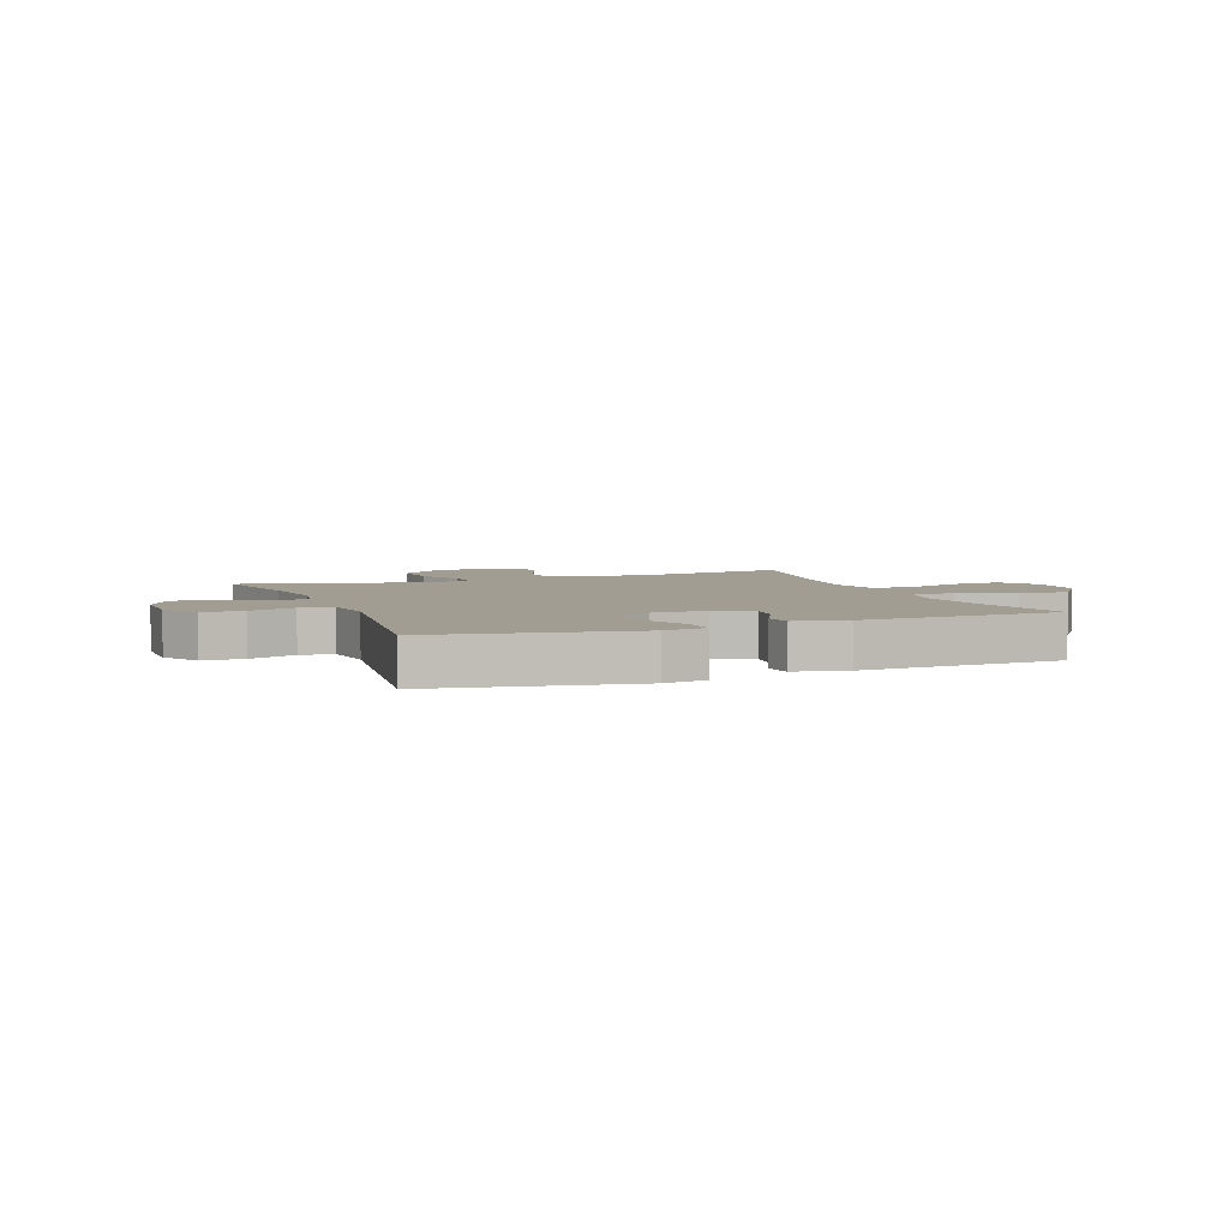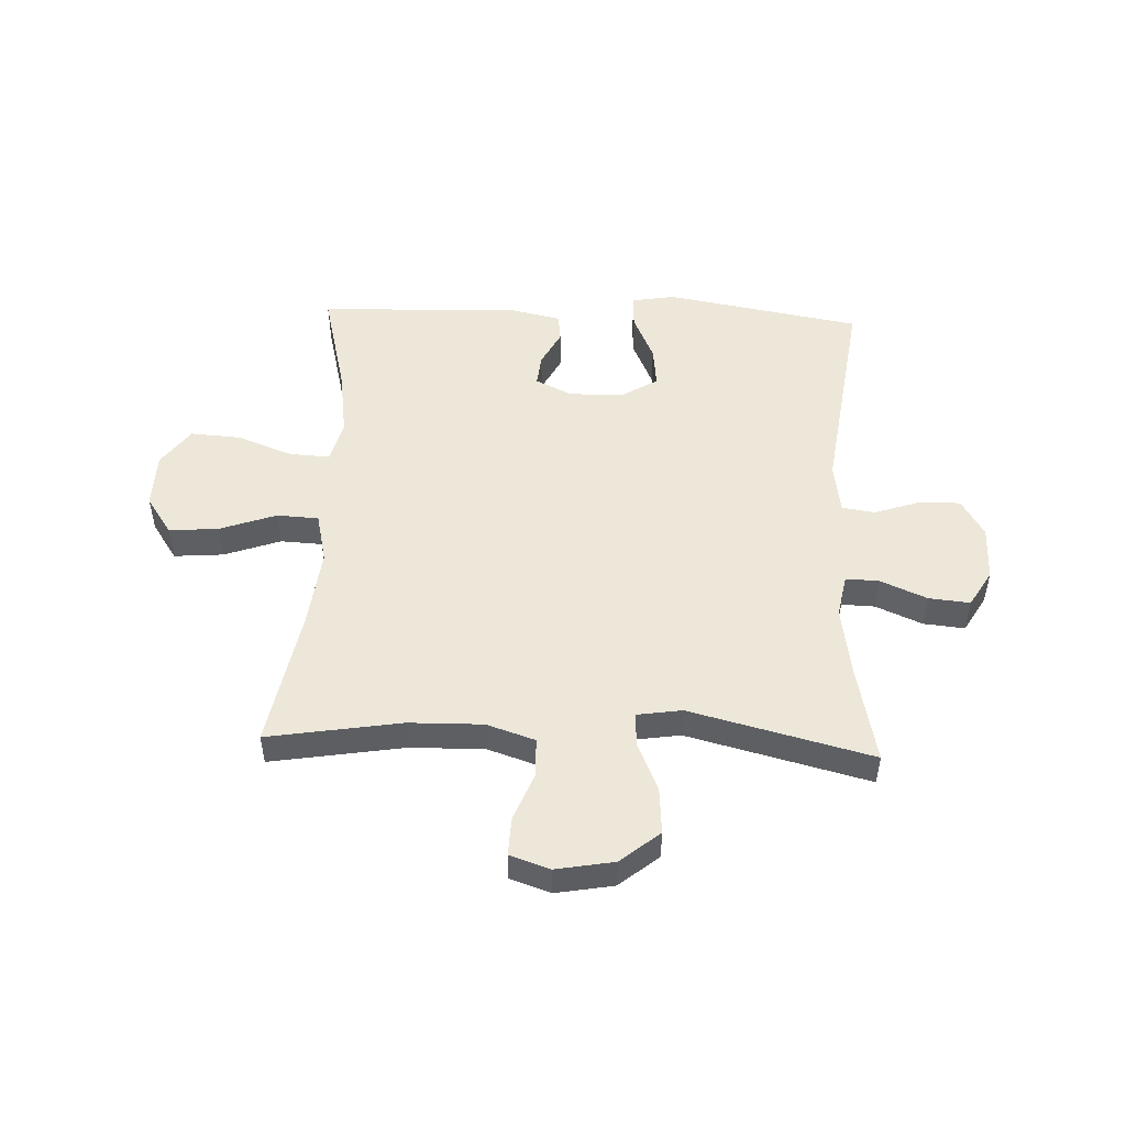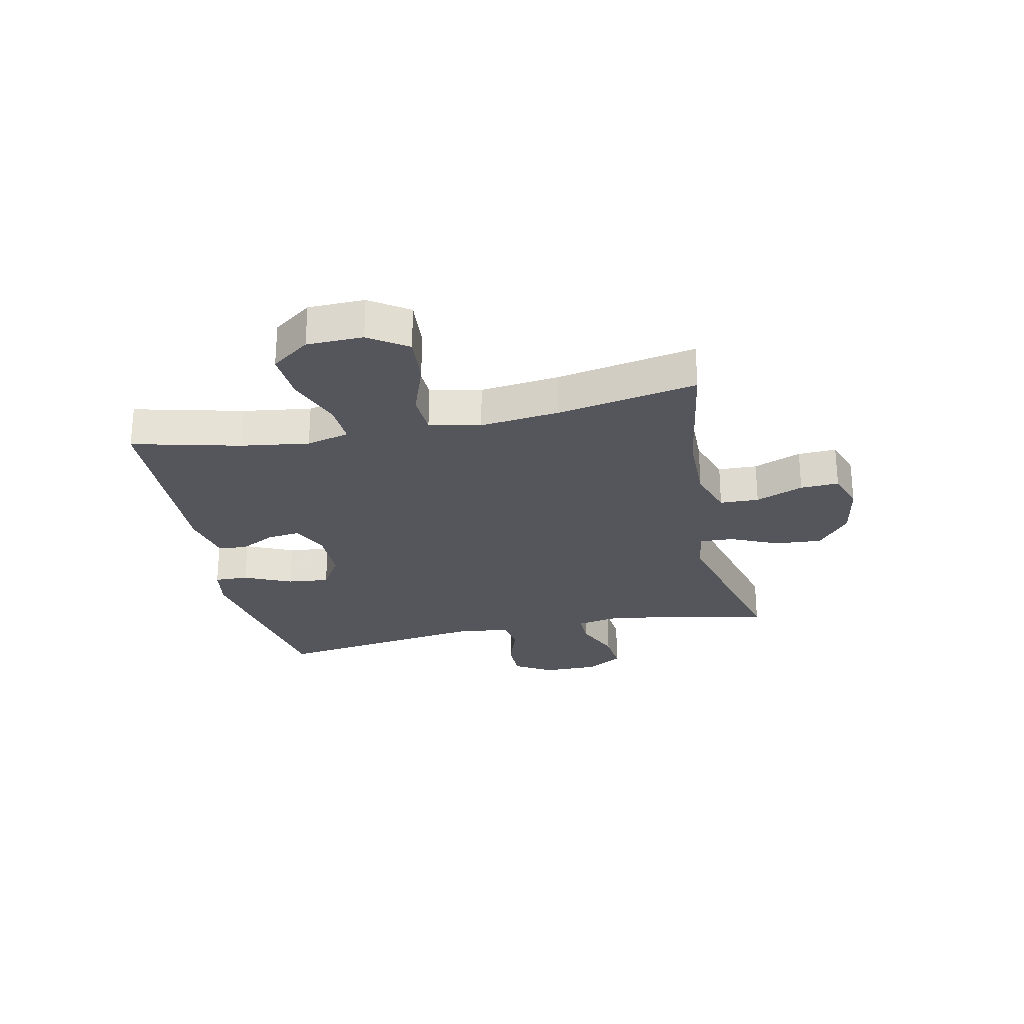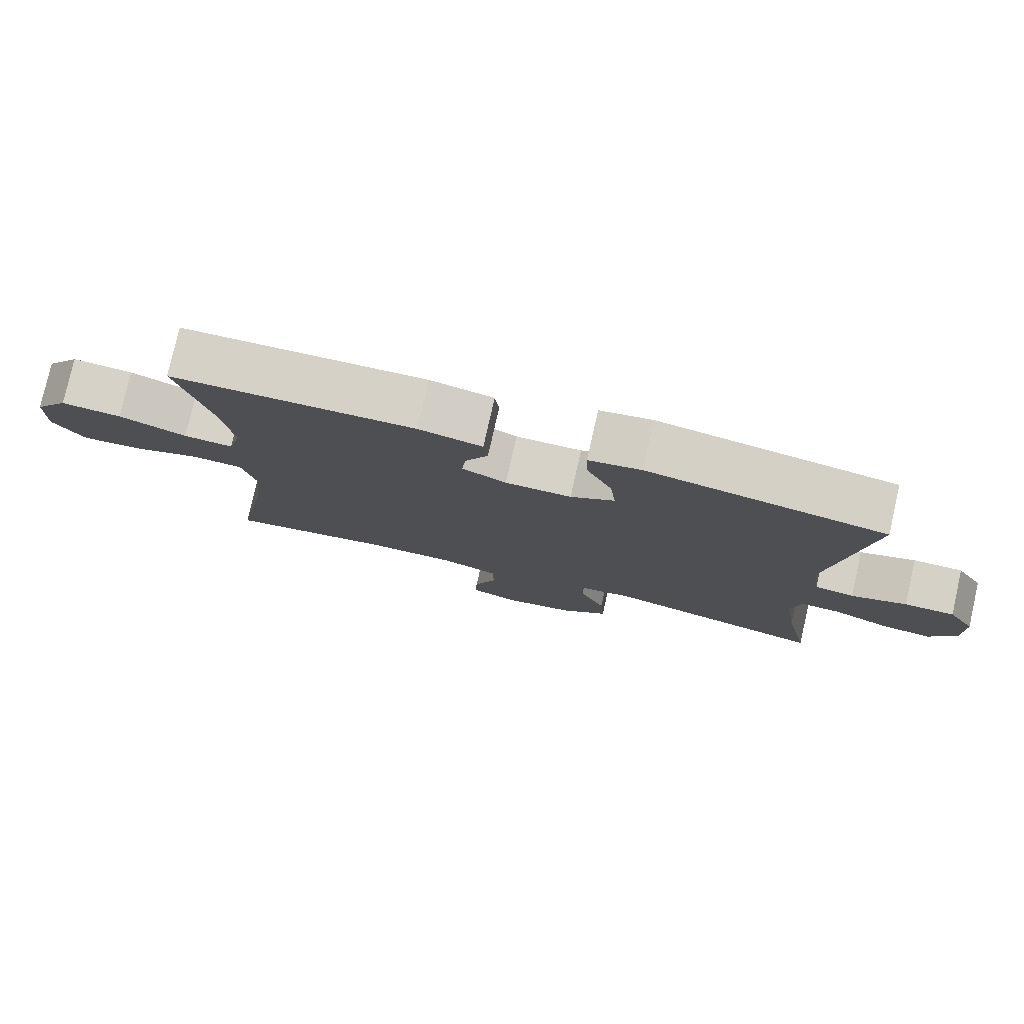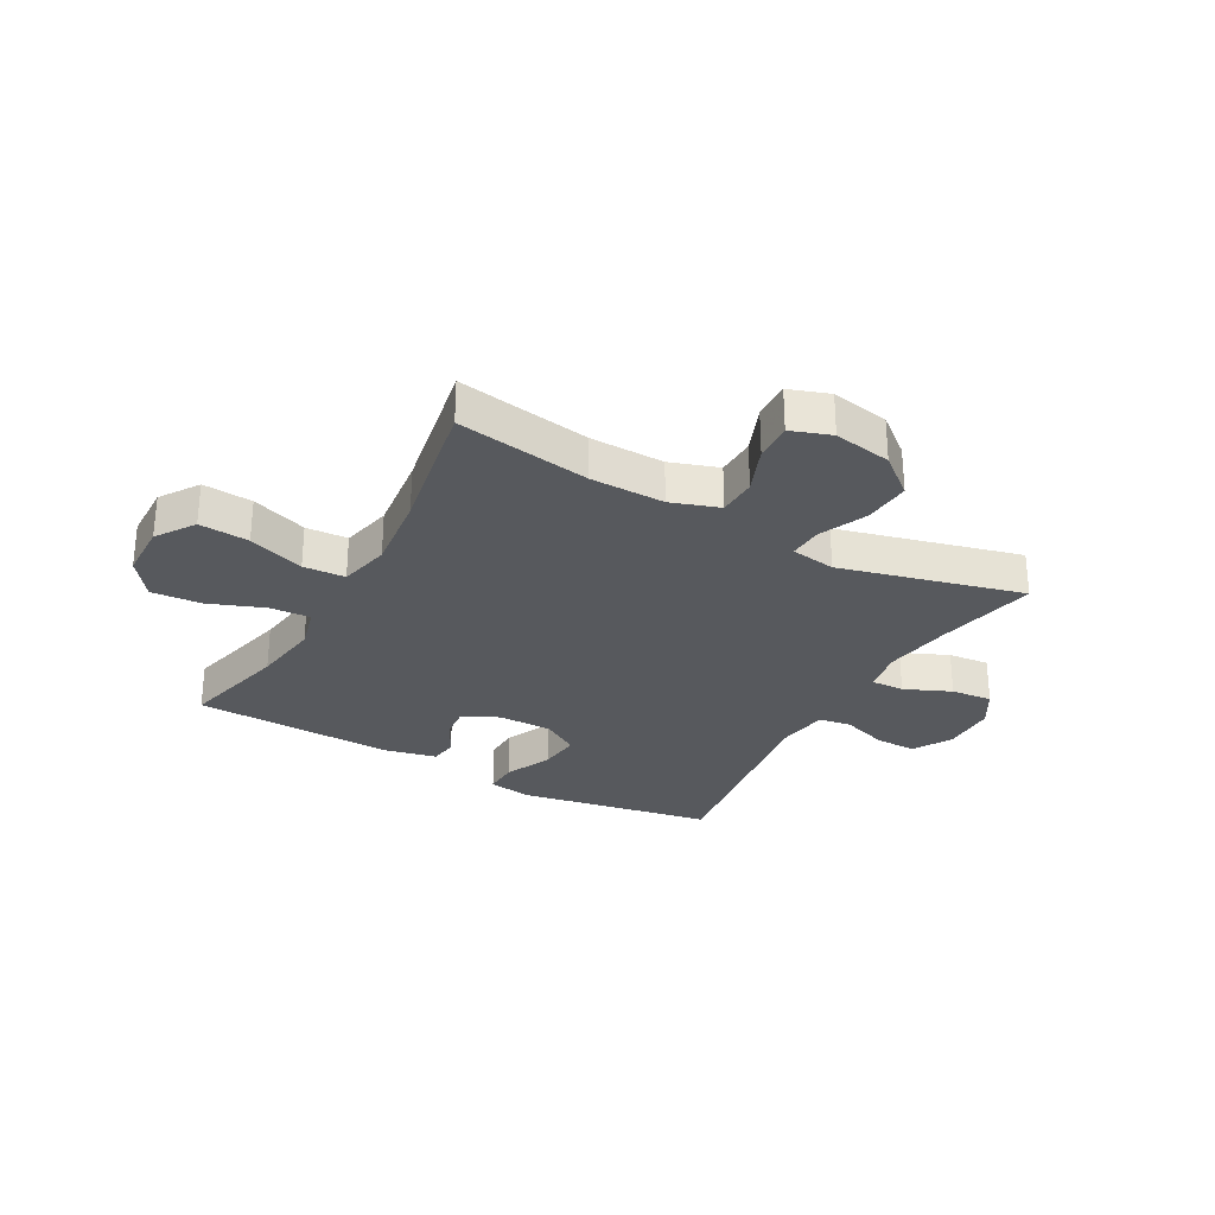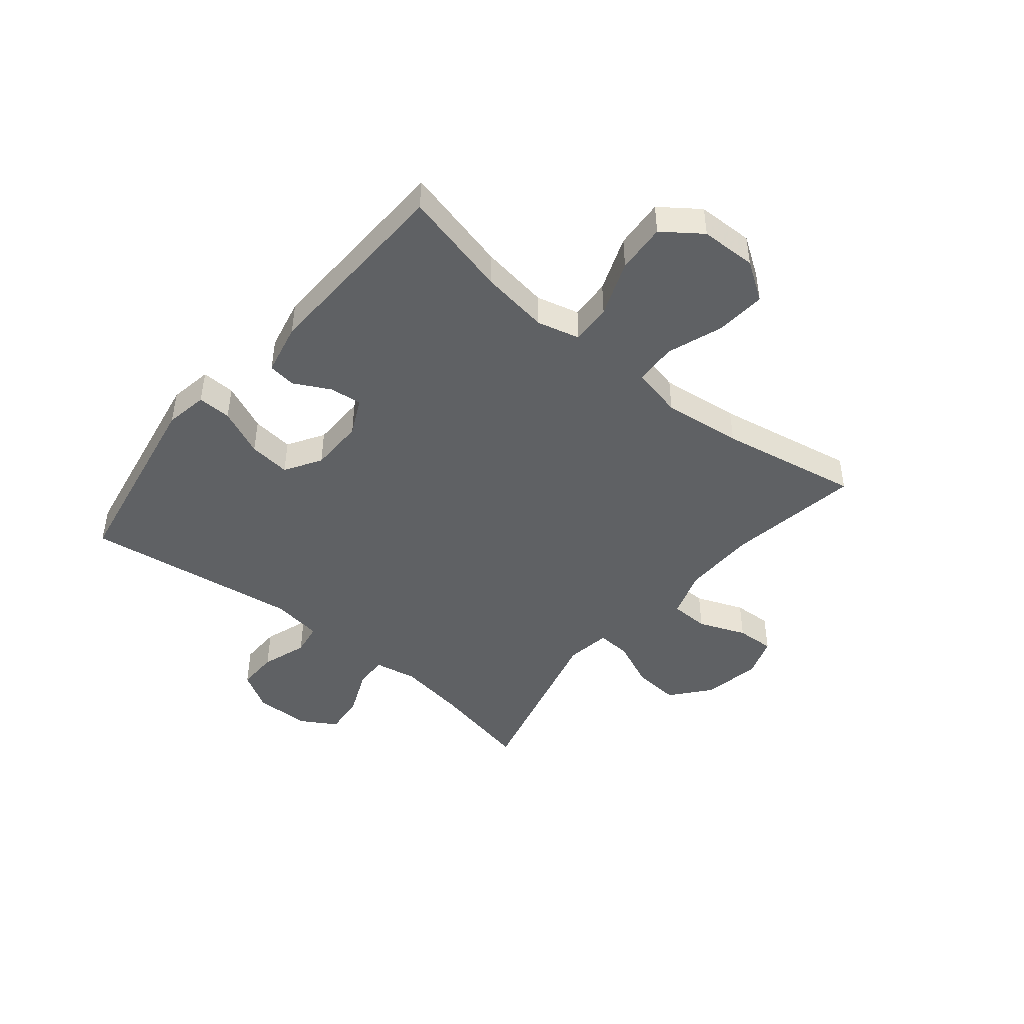
<metadata>
{"format":"obj","ext":"obj","renderer":"f3d","projection":"perspective","resolution":1024,"background":"white","views":[{"elev":4.8,"azim":-21.2,"up":"+Y"},{"elev":50.1,"azim":-177.7,"up":"+Y"},{"elev":-26.2,"azim":102.0,"up":"+Y"},{"elev":78.5,"azim":-167.3,"up":"+Z"},{"elev":-29.0,"azim":151.0,"up":"+Y"},{"elev":-45.6,"azim":50.6,"up":"+Y"}]}
</metadata>
<code>
v -0.5 0.07 0.5
v -0.158 0.07 0.561
v -0.083 0.07 0.548
v -0.085 0.07 0.489
v -0.122 0.07 0.406
v -0.13 0.07 0.333
v -0.067 0.07 0.294
v 0.028 0.07 0.293
v 0.092 0.07 0.324
v 0.086 0.07 0.38
v 0.053 0.07 0.443
v 0.059 0.07 0.492
v 0.15 0.07 0.512
v 0.5 0.07 0.5
v 0.454 0.07 0.312
v 0.437 0.07 0.193
v 0.456 0.07 0.118
v 0.527 0.07 0.122
v 0.624 0.07 0.159
v 0.711 0.07 0.165
v 0.76 0.07 0.098
v 0.762 0.07 0
v 0.717 0.07 -0.067
v 0.63 0.07 -0.06
v 0.532 0.07 -0.025
v 0.459 0.07 -0.029
v 0.439 0.07 -0.118
v 0.455 0.07 -0.256
v 0.5 0.07 -0.5
v 0.267 0.07 -0.462
v 0.138 0.07 -0.46
v 0.054 0.07 -0.488
v 0.052 0.07 -0.556
v 0.085 0.07 -0.639
v 0.088 0.07 -0.706
v 0.018 0.07 -0.73
v -0.083 0.07 -0.712
v -0.151 0.07 -0.656
v -0.145 0.07 -0.574
v -0.108 0.07 -0.49
v -0.105 0.07 -0.431
v -0.183 0.07 -0.419
v -0.5 0.07 -0.5
v -0.463 0.07 -0.323
v -0.445 0.07 -0.205
v -0.459 0.07 -0.13
v -0.517 0.07 -0.132
v -0.598 0.07 -0.167
v -0.67 0.07 -0.174
v -0.708 0.07 -0.11
v -0.708 0.07 -0.014
v -0.669 0.07 0.052
v -0.597 0.07 0.051
v -0.517 0.07 0.024
v -0.46 0.07 0.033
v -0.447 0.07 0.122
v -0.5 0 0.5
v -0.158 0 0.561
v -0.083 0 0.548
v -0.085 0 0.489
v -0.122 0 0.406
v -0.13 0 0.333
v -0.067 0 0.294
v 0.028 0 0.293
v 0.092 0 0.324
v 0.086 0 0.38
v 0.053 0 0.443
v 0.059 0 0.492
v 0.15 0 0.512
v 0.5 0 0.5
v 0.454 0 0.312
v 0.437 0 0.193
v 0.456 0 0.118
v 0.527 0 0.122
v 0.624 0 0.159
v 0.711 0 0.165
v 0.76 0 0.098
v 0.762 0 0
v 0.717 0 -0.067
v 0.63 0 -0.06
v 0.532 0 -0.025
v 0.459 0 -0.029
v 0.439 0 -0.118
v 0.455 0 -0.256
v 0.5 0 -0.5
v 0.267 0 -0.462
v 0.138 0 -0.46
v 0.054 0 -0.488
v 0.052 0 -0.556
v 0.085 0 -0.639
v 0.088 0 -0.706
v 0.018 0 -0.73
v -0.083 0 -0.712
v -0.151 0 -0.656
v -0.145 0 -0.574
v -0.108 0 -0.49
v -0.105 0 -0.431
v -0.183 0 -0.419
v -0.5 0 -0.5
v -0.463 0 -0.323
v -0.445 0 -0.205
v -0.459 0 -0.13
v -0.517 0 -0.132
v -0.598 0 -0.167
v -0.67 0 -0.174
v -0.708 0 -0.11
v -0.708 0 -0.014
v -0.669 0 0.052
v -0.597 0 0.051
v -0.517 0 0.024
v -0.46 0 0.033
v -0.447 0 0.122
f 52 53 54
f 51 52 54
f 50 51 54
f 49 50 54
f 48 49 54
f 47 48 54
f 46 47 54 55
f 45 46 55 56
f 42 43 44
f 41 42 44 45
f 38 39 40
f 37 38 40
f 36 37 40
f 35 36 40
f 34 35 40
f 33 34 40
f 32 33 40 41
f 41 45 56
f 32 41 56
f 31 32 56
f 28 29 30
f 31 56 1
f 30 31 1
f 28 30 1
f 27 28 1
f 23 24 25
f 22 23 25
f 21 22 25
f 20 21 25
f 19 20 25
f 18 19 25
f 17 18 25 26
f 13 14 15
f 12 13 15
f 11 12 15
f 10 11 15
f 9 10 15 16
f 17 26 27
f 16 17 27
f 9 16 27
f 8 9 27
f 3 4 5
f 2 3 5
f 1 2 5
f 1 5 6
f 27 1 6 7
f 7 8 27
f 110 109 108
f 110 108 107
f 110 107 106
f 110 106 105
f 110 105 104
f 110 104 103
f 111 110 103 102
f 112 111 102 101
f 100 99 98
f 101 100 98 97
f 96 95 94
f 96 94 93
f 96 93 92
f 96 92 91
f 96 91 90
f 96 90 89
f 97 96 89 88
f 112 101 97
f 112 97 88
f 112 88 87
f 86 85 84
f 57 112 87
f 57 87 86
f 57 86 84
f 57 84 83
f 81 80 79
f 81 79 78
f 81 78 77
f 81 77 76
f 81 76 75
f 81 75 74
f 82 81 74 73
f 71 70 69
f 71 69 68
f 71 68 67
f 71 67 66
f 72 71 66 65
f 83 82 73
f 83 73 72
f 83 72 65
f 83 65 64
f 61 60 59
f 61 59 58
f 61 58 57
f 62 61 57
f 63 62 57 83
f 83 64 63
f 1 57 58 2
f 2 58 59 3
f 3 59 60 4
f 4 60 61 5
f 5 61 62 6
f 6 62 63 7
f 7 63 64 8
f 8 64 65 9
f 9 65 66 10
f 10 66 67 11
f 11 67 68 12
f 12 68 69 13
f 13 69 70 14
f 14 70 71 15
f 15 71 72 16
f 16 72 73 17
f 17 73 74 18
f 18 74 75 19
f 19 75 76 20
f 20 76 77 21
f 21 77 78 22
f 22 78 79 23
f 23 79 80 24
f 24 80 81 25
f 25 81 82 26
f 26 82 83 27
f 27 83 84 28
f 28 84 85 29
f 29 85 86 30
f 30 86 87 31
f 31 87 88 32
f 32 88 89 33
f 33 89 90 34
f 34 90 91 35
f 35 91 92 36
f 36 92 93 37
f 37 93 94 38
f 38 94 95 39
f 39 95 96 40
f 40 96 97 41
f 41 97 98 42
f 42 98 99 43
f 43 99 100 44
f 44 100 101 45
f 45 101 102 46
f 46 102 103 47
f 47 103 104 48
f 48 104 105 49
f 49 105 106 50
f 50 106 107 51
f 51 107 108 52
f 52 108 109 53
f 53 109 110 54
f 54 110 111 55
f 55 111 112 56
f 56 112 57 1

</code>
